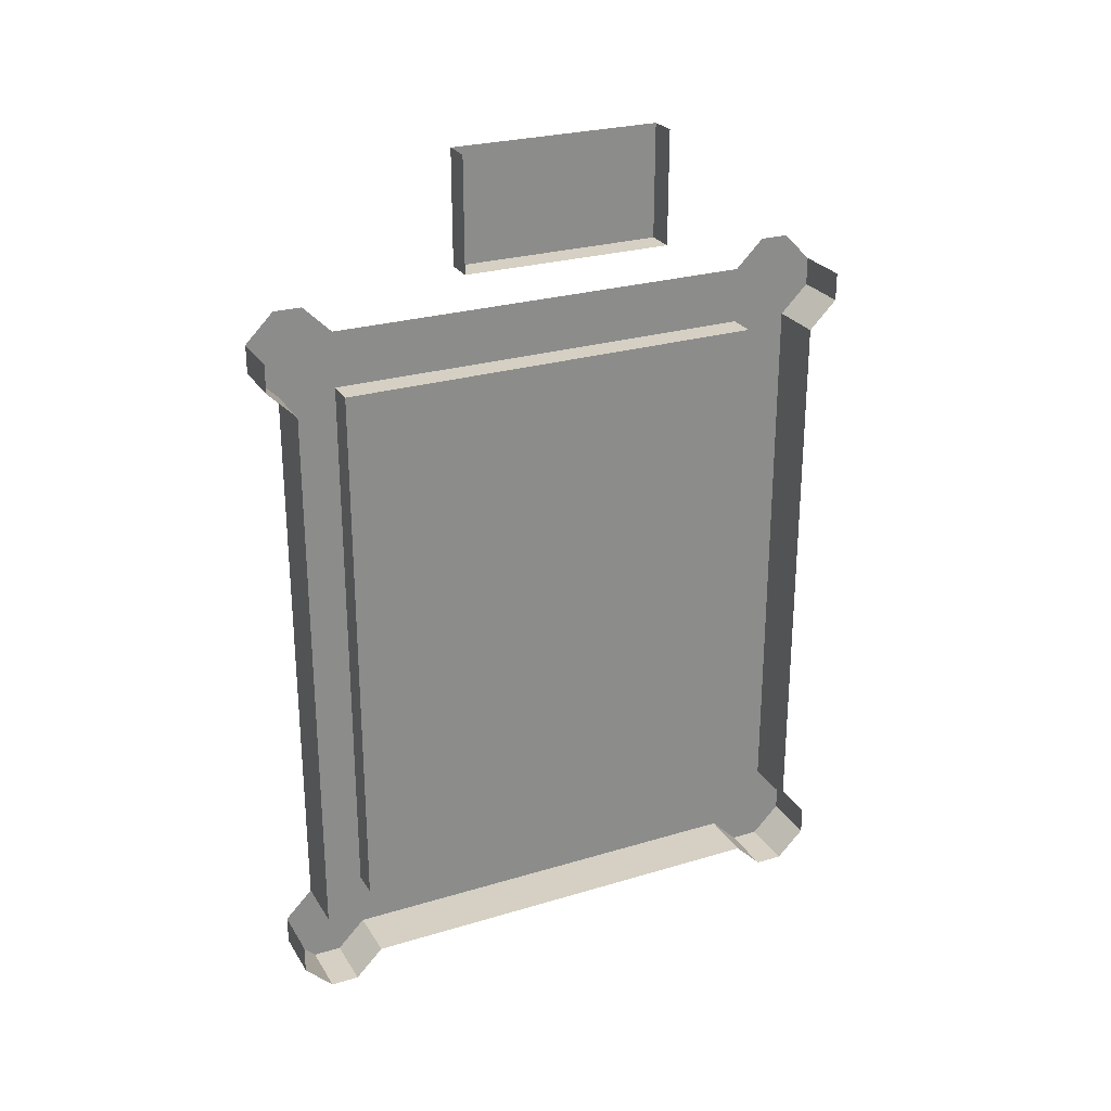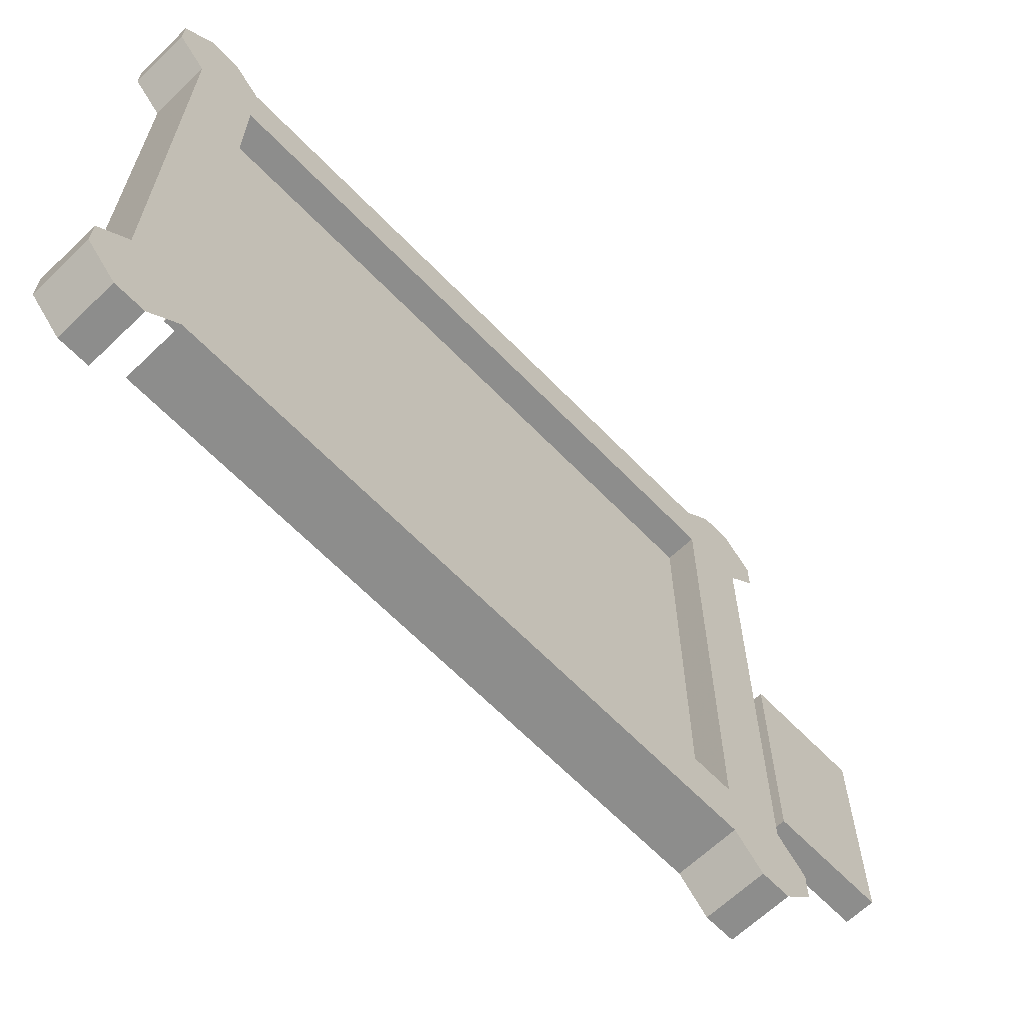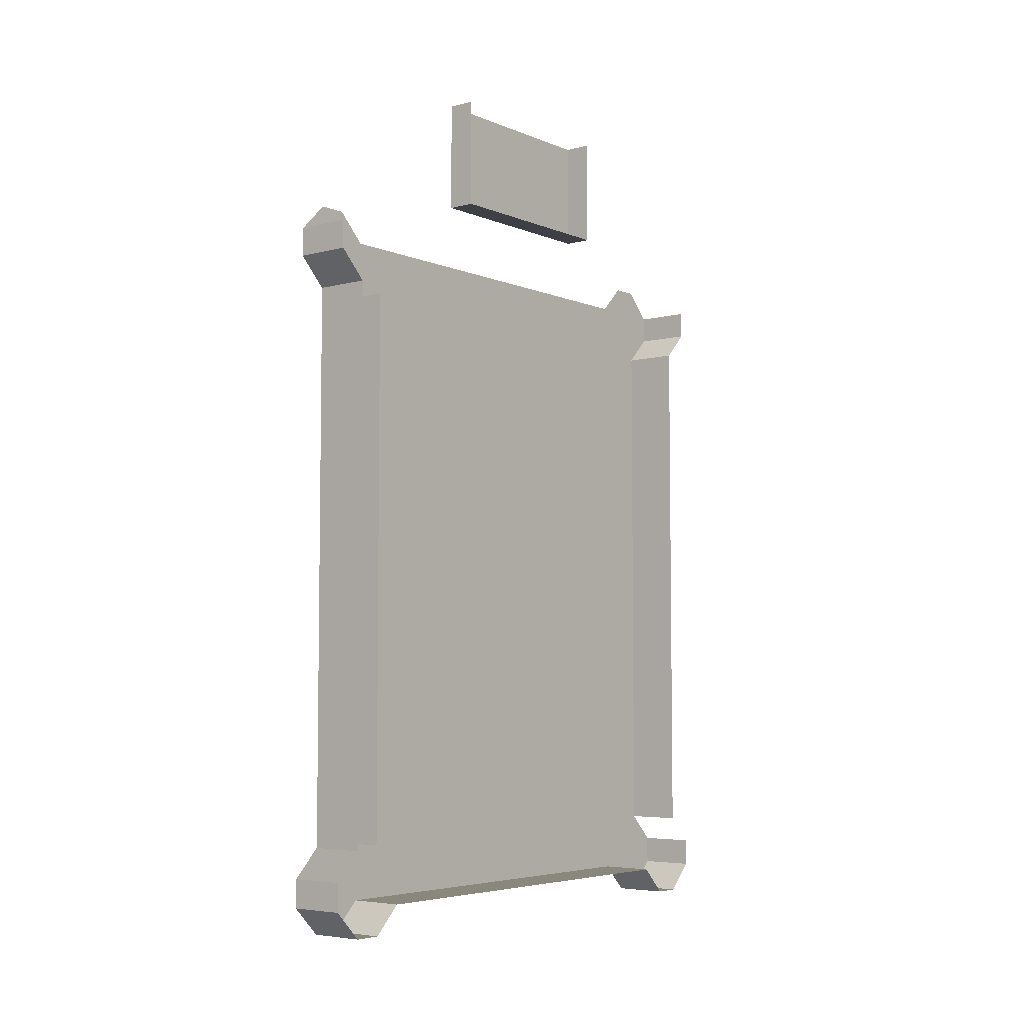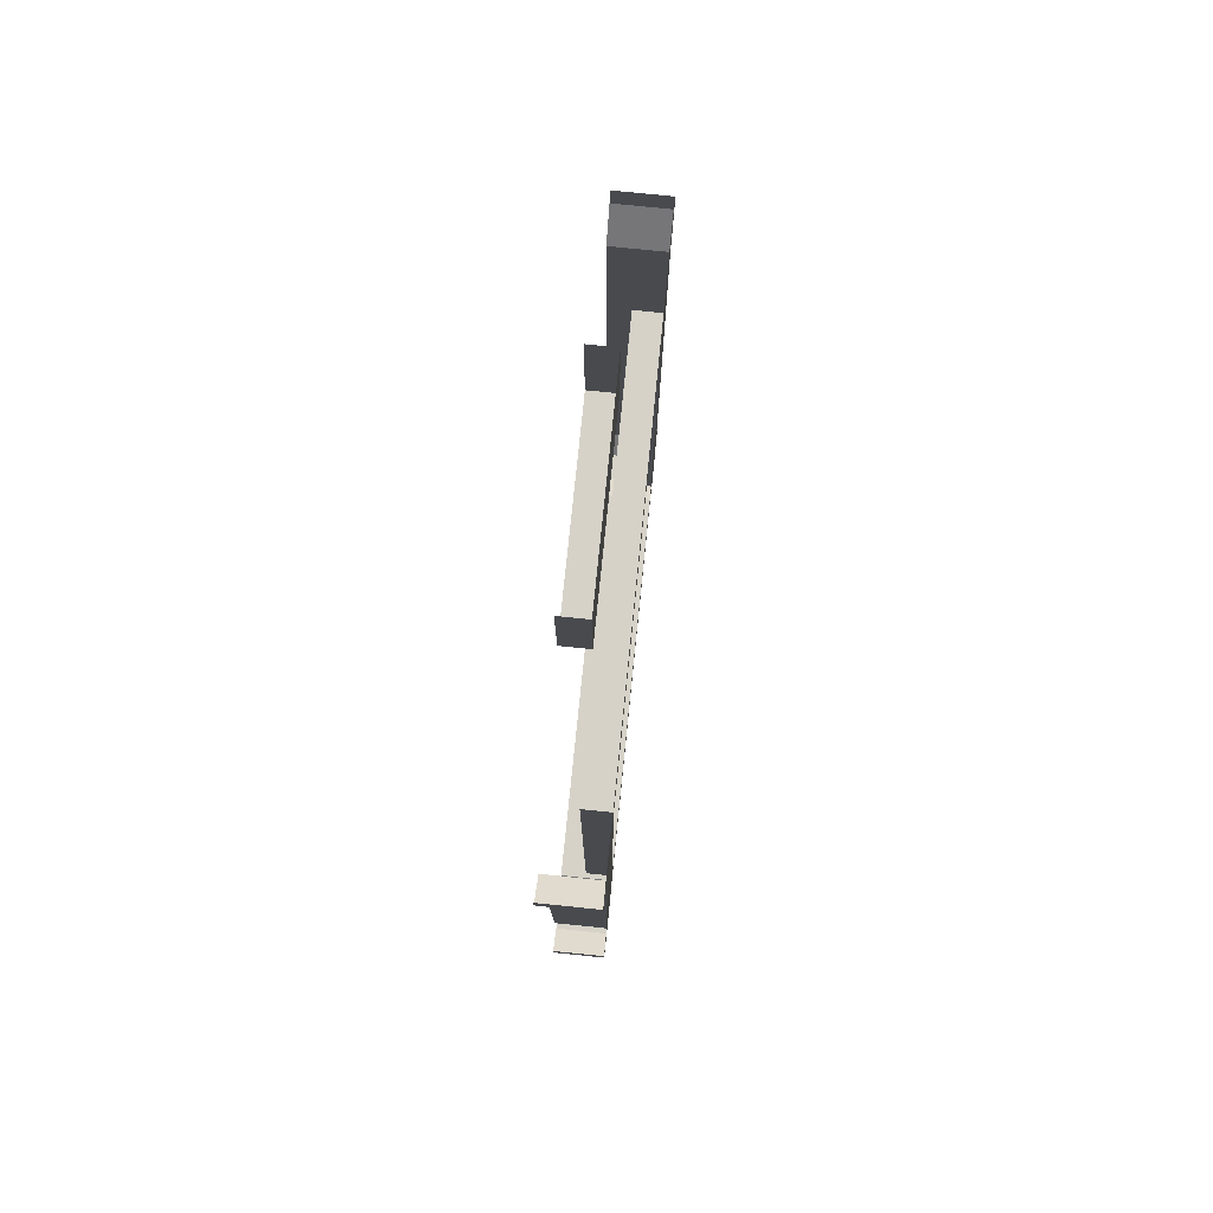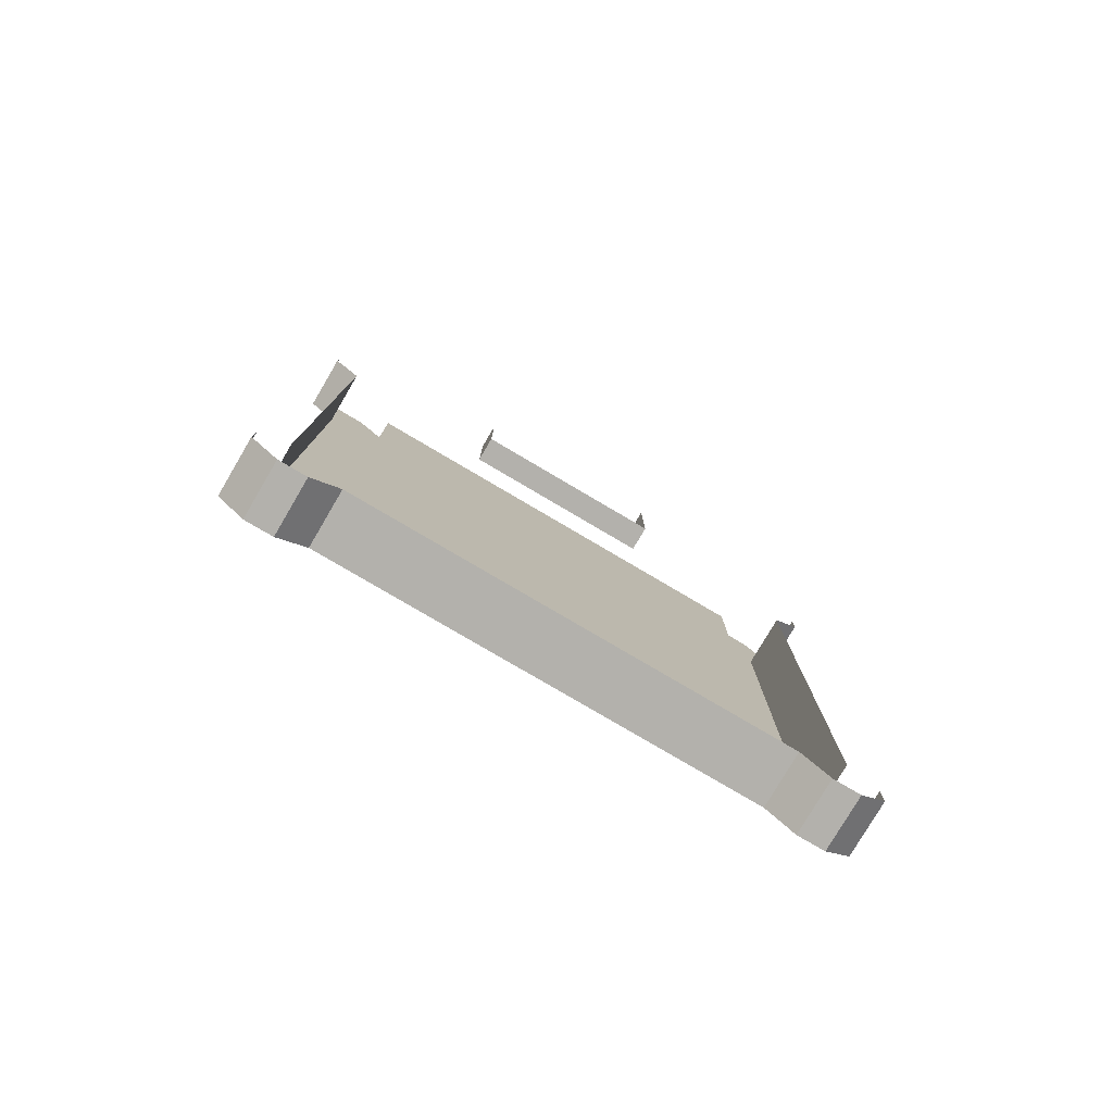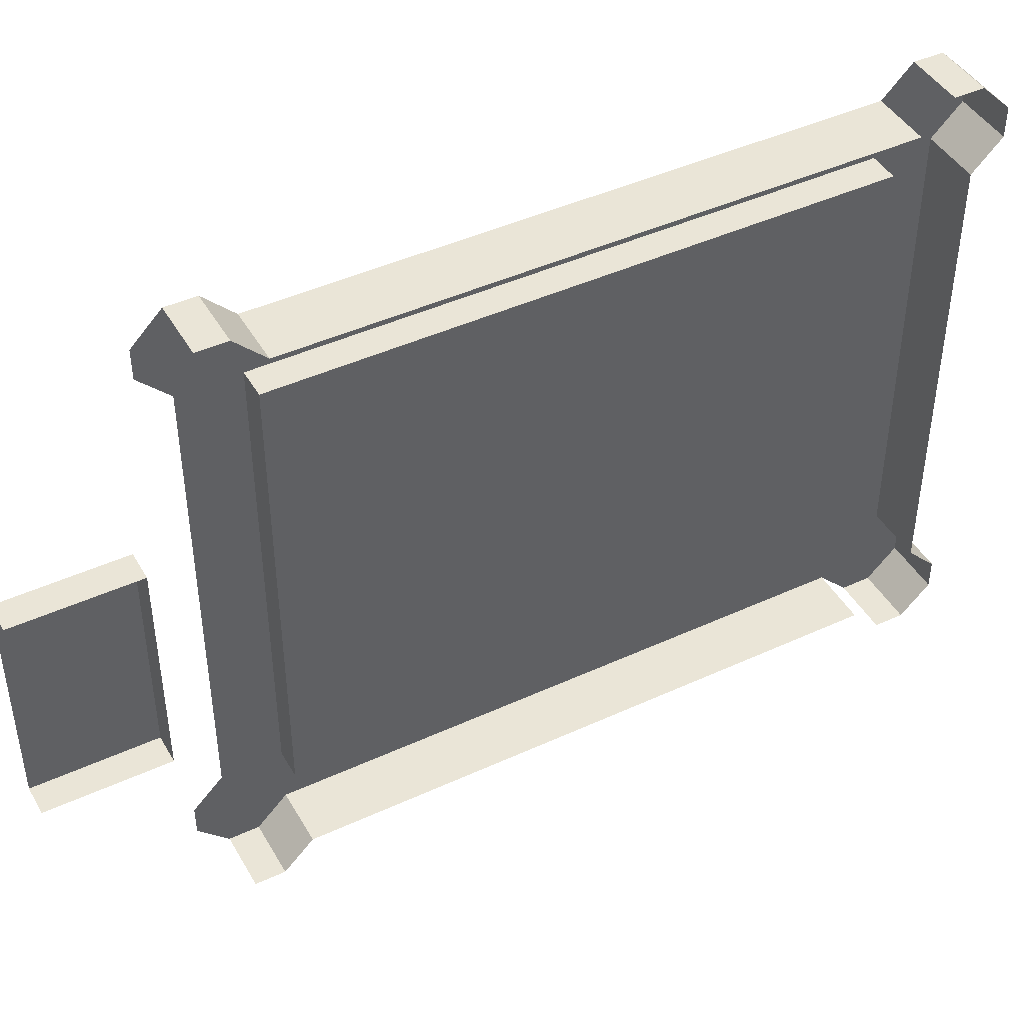
<metadata>
{"format":"obj","ext":"obj","renderer":"f3d","projection":"perspective","resolution":1024,"background":"white","views":[{"elev":26.3,"azim":-115.3,"up":"+Y"},{"elev":-64.4,"azim":44.0,"up":"+Z"},{"elev":-5.2,"azim":-141.4,"up":"+Y"},{"elev":77.7,"azim":5.8,"up":"+Y"},{"elev":-79.0,"azim":-120.5,"up":"+Y"},{"elev":44.3,"azim":-118.3,"up":"+Z"}]}
</metadata>
<code>
o walldecor/painting_3/straight
v -60 -124 -14
v -60 -124 16
v -64 -124 16
v -64 -124 -14
v -60 -108 -14
v -60 -108 16
v -64 -108 16
v -64 -108 -14
v -56 -140 32
v -56 -132 32
v -56 -128 36
v -56 -128 40
v -56 -132 44
v -56 -136 44
v -56 -140 40
v -56 -220 40
v -56 -220 32
v -60 -220 32
v -60 -140 32
v -60 -140 -30
v -56 -140 -30
v -56 -132 -30
v -56 -128 -34
v -56 -140 -38
v -56 -136 -42
v -56 -132 -42
v -56 -128 -38
v -64 -132 44
v -64 -136 44
v -64 -140 40
v -64 -220 40
v -56 -228 44
v -64 -228 44
v -64 -232 40
v -56 -232 40
v -56 -232 36
v -56 -224 44
v -64 -224 44
v -64 -232 36
v -64 -228 32
v -56 -228 32
v -56 -232 -38
v -64 -232 -38
v -64 -228 -42
v -56 -228 -42
v -56 -232 -34
v -64 -232 -34
v -56 -228 -30
v -64 -228 -30
v -64 -224 -42
v -56 -224 -42
v -56 -220 -38
v -56 -220 -30
v -64 -140 -38
v -64 -136 -42
v -64 -132 -42
v -64 -220 -38
v -60 -220 -30
f 1 2 3
f 1 3 4
f 1 4 5
f 1 5 6
f 1 6 2
f 2 6 7
f 2 7 3
f 5 4 8
f 9 10 11
f 9 11 12
f 9 12 13
f 9 13 14
f 9 14 15
f 9 15 16
f 9 16 17
f 9 17 18
f 9 18 19
f 9 19 20
f 9 20 21
f 9 21 10
f 10 21 22
f 22 21 23
f 23 21 24
f 23 24 25
f 23 25 26
f 23 26 27
f 14 13 28
f 14 28 29
f 14 29 30
f 14 30 15
f 15 30 31
f 15 31 16
f 32 33 34
f 32 34 35
f 32 35 36
f 32 36 37
f 32 37 38
f 32 38 33
f 35 34 39
f 35 39 36
f 36 39 40
f 36 40 41
f 36 41 17
f 36 17 16
f 36 16 37
f 42 43 44
f 42 44 45
f 42 45 46
f 42 46 43
f 43 46 47
f 47 46 48
f 47 48 49
f 49 48 41
f 49 41 40
f 50 51 45
f 50 45 44
f 45 51 52
f 45 52 53
f 45 53 48
f 45 48 46
f 24 54 55
f 24 55 25
f 25 55 56
f 25 56 26
f 24 21 53
f 24 53 52
f 24 52 54
f 54 52 57
f 53 17 41
f 53 41 48
f 18 58 20
f 18 20 19
f 53 21 20
f 53 20 58

</code>
